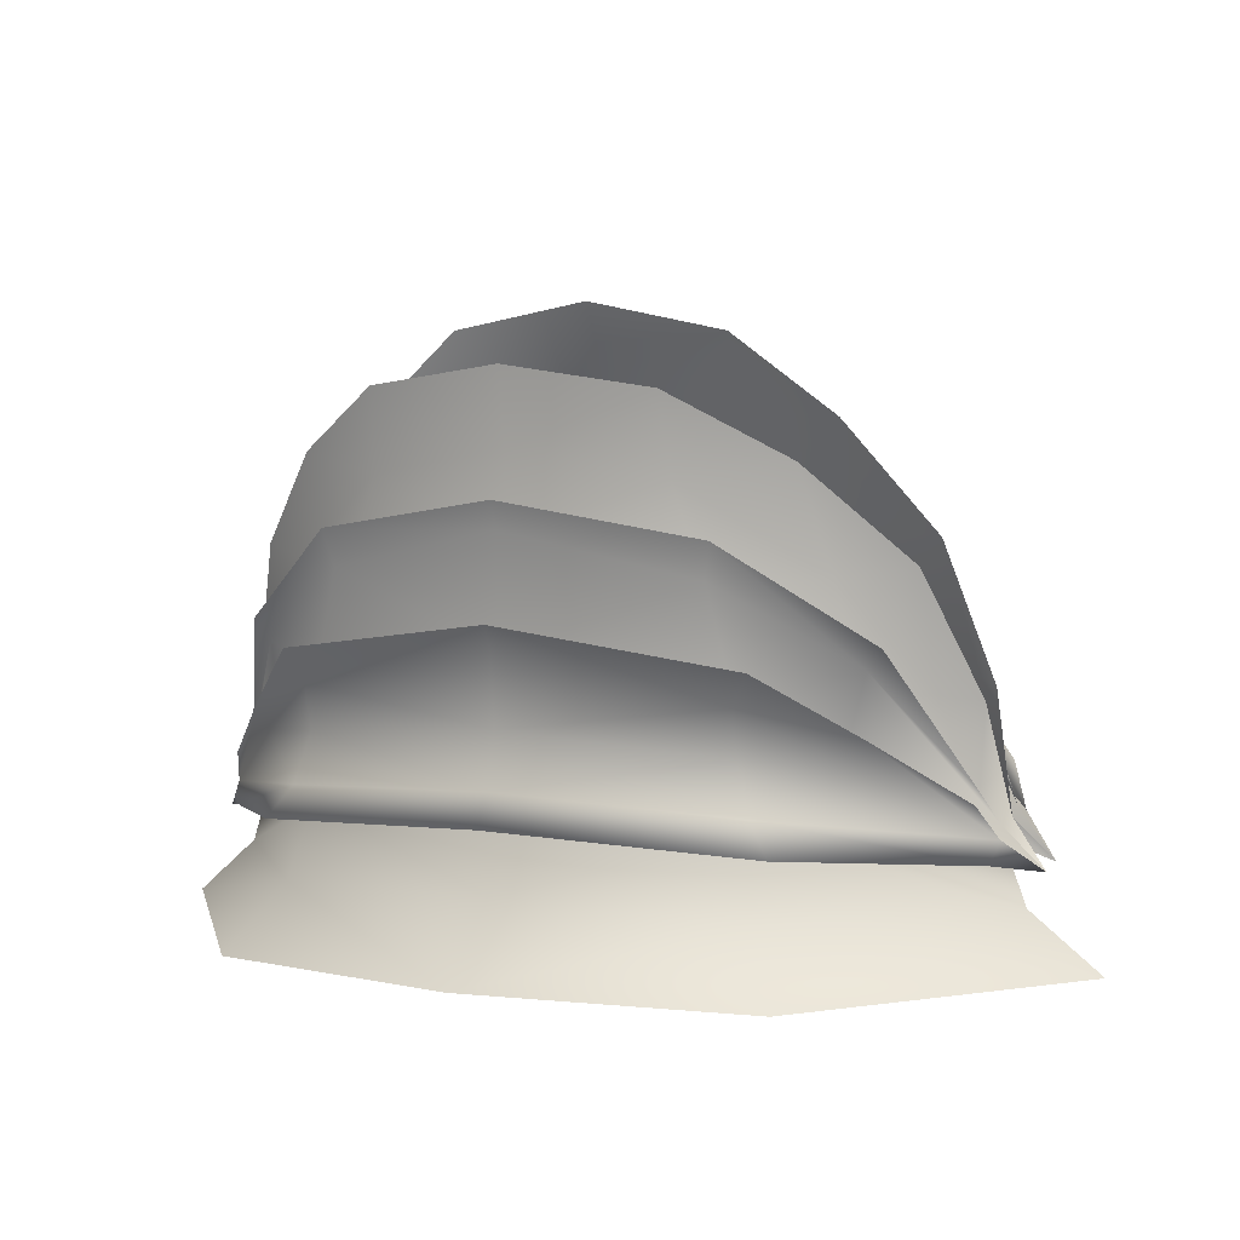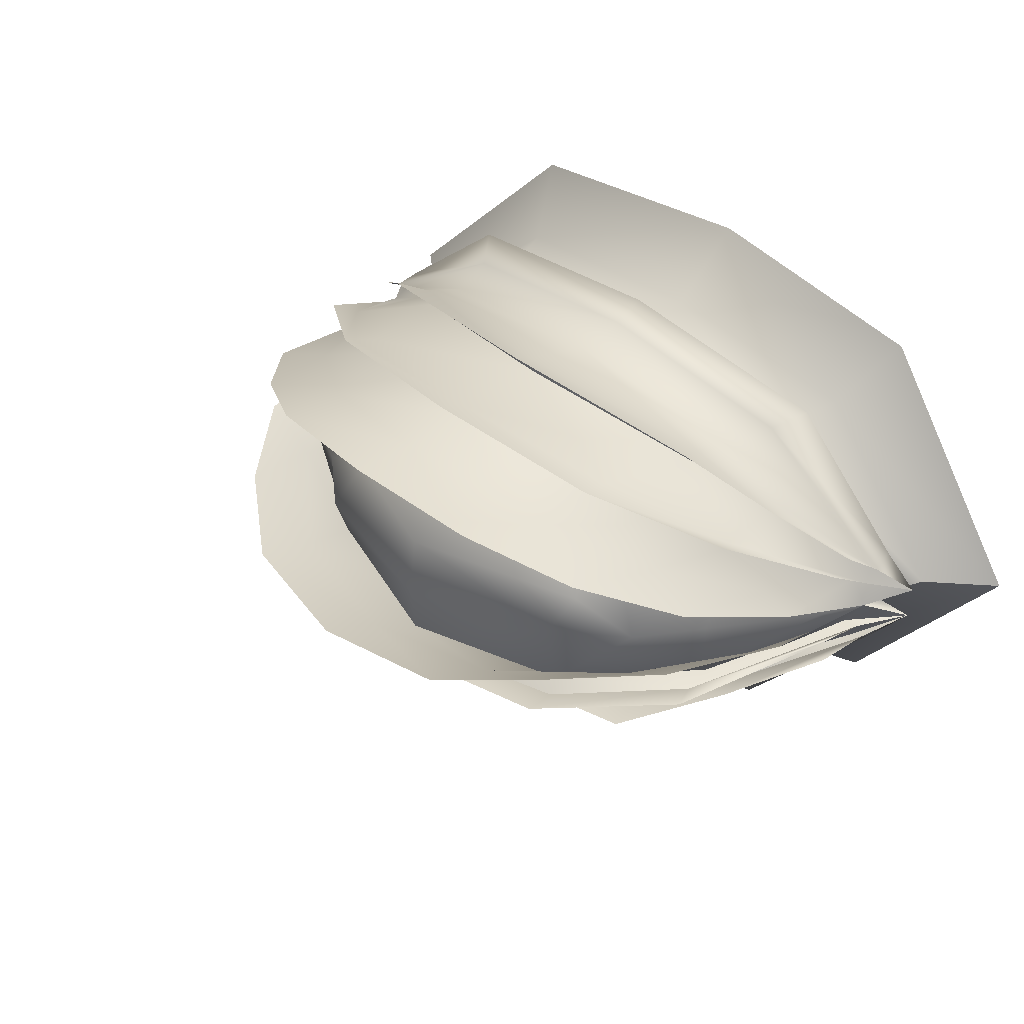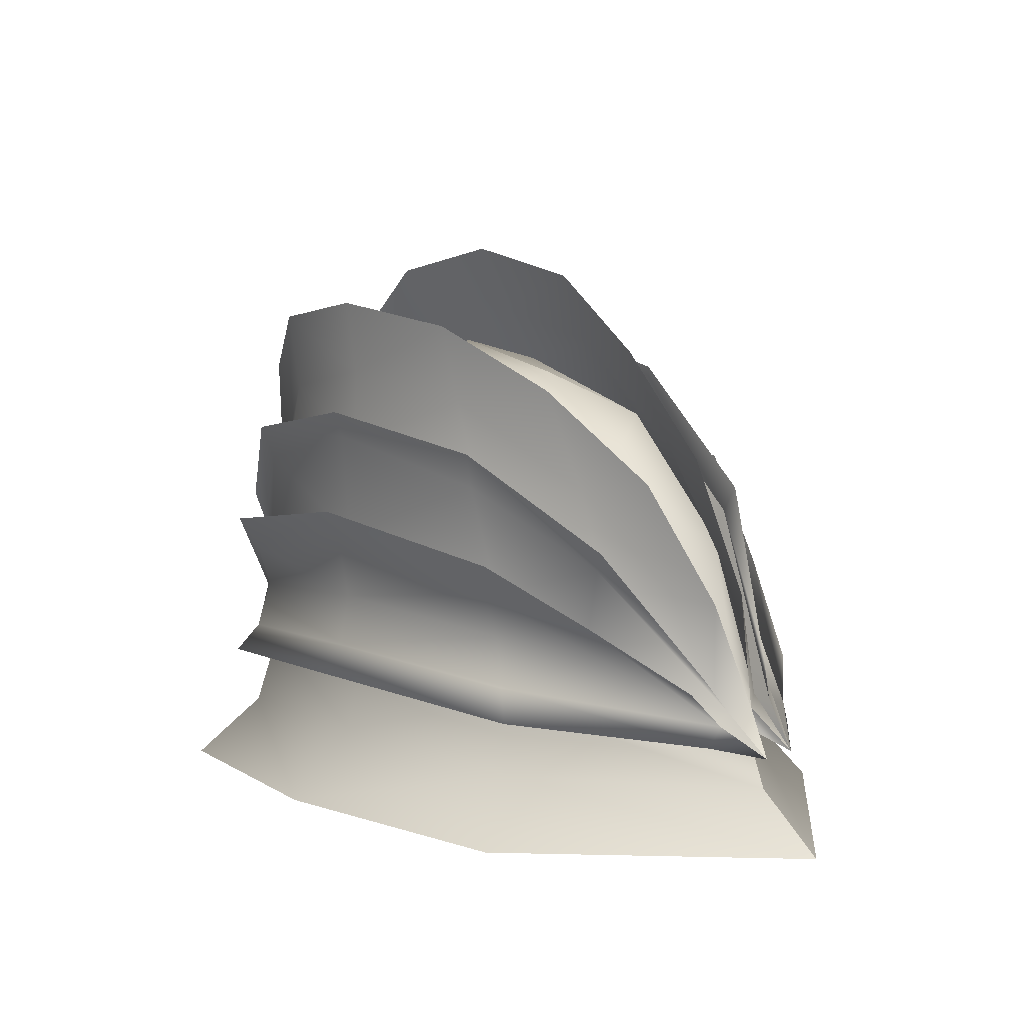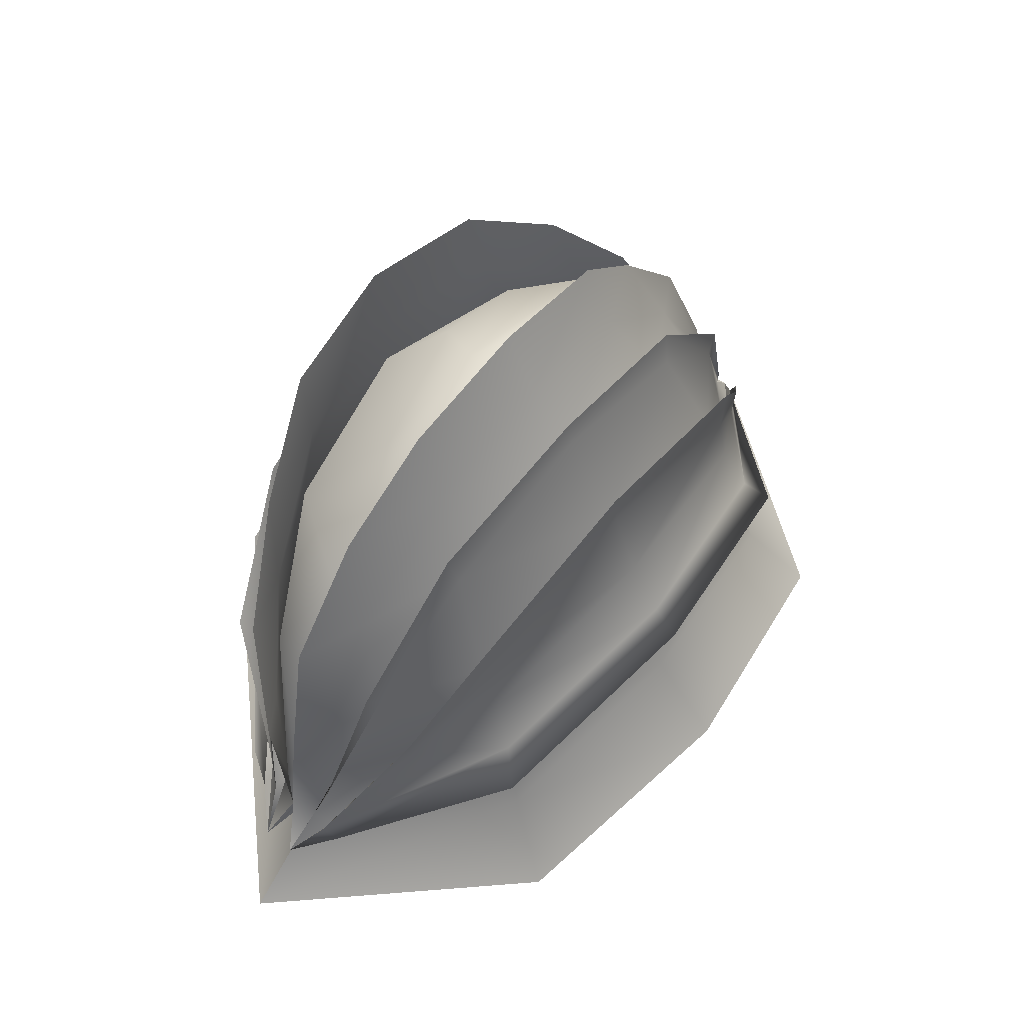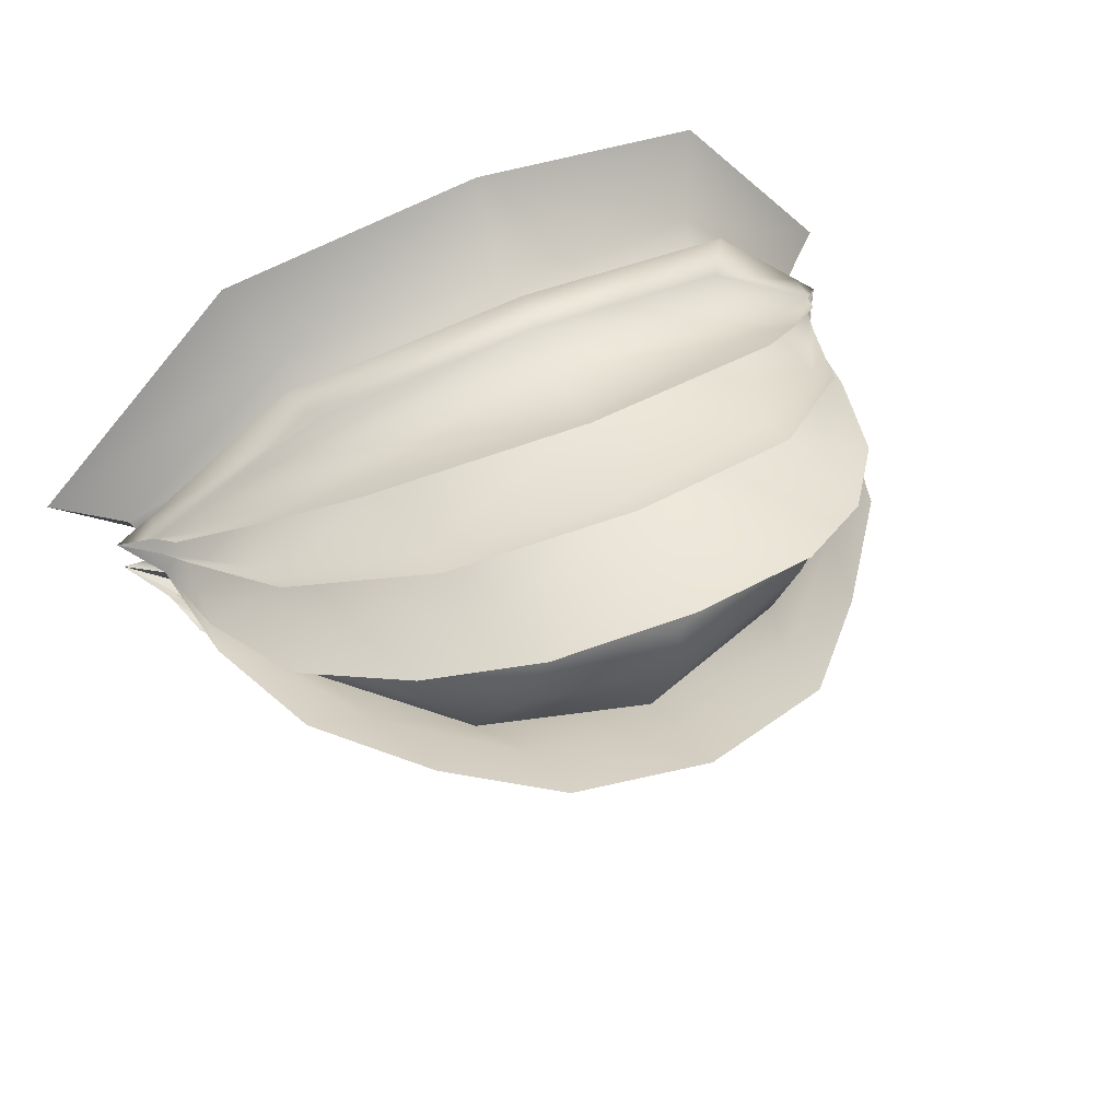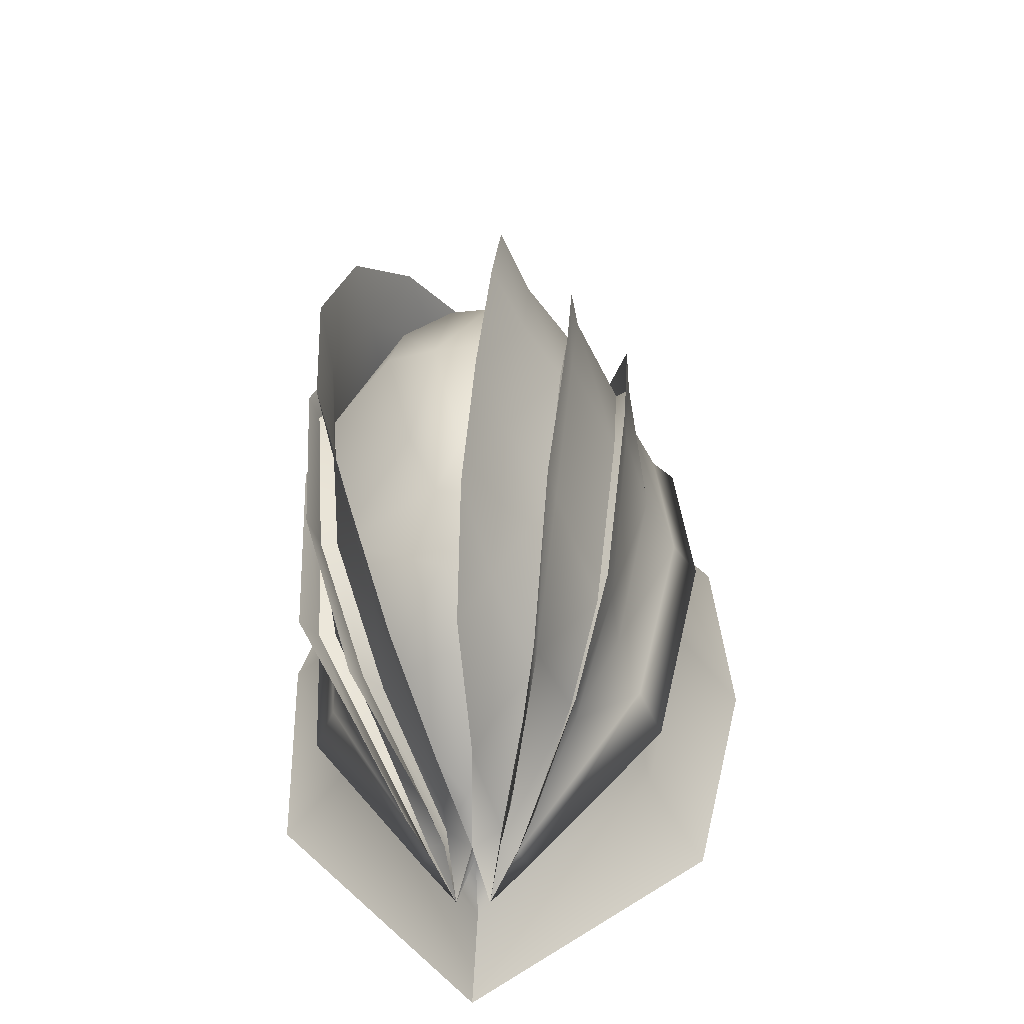
<metadata>
{"format":"obj","ext":"obj","renderer":"f3d","projection":"perspective","resolution":1024,"background":"white","views":[{"elev":6.4,"azim":23.1,"up":"+Y"},{"elev":39.9,"azim":-134.1,"up":"+Z"},{"elev":8.0,"azim":49.6,"up":"+Y"},{"elev":59.7,"azim":129.5,"up":"+Y"},{"elev":54.9,"azim":154.6,"up":"+Z"},{"elev":35.2,"azim":95.1,"up":"+Y"}]}
</metadata>
<code>
g default
v -16.44 0.2216 -18.82
v 39.76 -0.356 0.9776
v -16.6 0.2232 4.972
g PR_S3_cokamool_B_X
f 2 1 3
g default
v 5.763 113.6 61.12
v -47.85 100.6 52.08
v -1.616 -10.61 -89.25
v 1.816 53.98 -54.36
v 1.625 52.87 -70.49
v 4.886 111.9 -43.1
v 5.799 142.2 -23.23
v 5.332 177.8 4.47
v 0.03182 20.15 -65.96
v 2.245 64.09 -61.98
v 4.803 108.8 -38.85
v 3.415 84.1 -51.28
v 5.765 138 -19.35
v 5.805 156.6 -6.373
v 5.308 123.1 -42.19
v 5.848 150.8 -21.41
v -80.46 -10.61 -77.69
v -62.17 45.37 -49.6
v -72.42 44.26 -60.26
v -59.5 92.69 -41.77
v -49.72 126.1 -22.11
v -37.29 169.2 5.324
v -69.85 15.31 -57.5
v -65.84 54.99 -52.51
v -62.43 145.1 6.776
v -58.81 89.98 -36.96
v -60.83 73.19 -44.43
v -47.85 121.5 -18.61
v -38.66 146.3 -4.605
v -63.21 106.9 -40.37
v -51.53 138 -19.41
v 160.3 -10.61 -3.032
v 131 26.56 -1.48
v 137.7 7.275 -2.766
v 133.6 33.65 -0.7453
v 61.13 100.6 52.08
v 100.1 71.03 31.92
v 126.2 33.5 8.582
v 127.1 50.26 1.529
v 105.1 91.42 11.18
v 87.76 -10.61 -77.69
v 69.65 45.18 -49.67
v 82.46 43.56 -60.51
v 144.7 20.4 -7.615
v 71.59 92.57 -41.81
v 128.6 70.07 -0.6825
v 63.39 126.1 -22.11
v 113.9 112 5.27
v 49.83 169.2 5.324
v 76.21 15.14 -57.57
v 102.7 92.26 -19.18
v 75.13 54.59 -52.64
v 132.8 35.19 -9.932
v 133.9 32.97 -15.61
v 131.9 26.06 -19.74
v 84.12 145.1 6.776
v 70.59 89.89 -36.98
v 129.3 32.42 -16.56
v 70.98 73 -44.49
v 61.13 121.5 -18.61
v 100.1 82.41 -17.53
v 126.2 35.8 -9.842
v 51.9 146.3 -4.606
v 92.39 113.8 -3.703
v 116.9 74.74 -6.009
v 77.62 106.8 -40.4
v 128.9 46.46 -20.76
v 65.89 138 -19.41
v 127.2 48.5 -12.95
v 108.2 100.5 -18.63
v 104.1 74.82 -32.08
v 100.6 62.79 -32.09
v 95.57 64.44 -30.09
v 86.75 113.8 13.58
v 0.03868 141.9 25.65
v 48.58 136.6 10.58
v -1.113 145.2 5.217
v 39.28 130.8 29.46
v 62.38 126 17.97
v -51.63 130 11.54
v -58.58 123.8 26.2
v -38.86 124.7 41.75
v -7.412 132.6 42.92
v -134.4 -10.61 -3.032
v -114.4 7.157 -2.817
v -107.8 26.25 -1.583
v -103.7 33.24 8.5
v -109.1 33.25 -0.8724
v -81.67 71 31.91
v -103.1 49.84 1.401
v -87.11 91.34 11.16
v -74.84 113.8 13.58
v -108.7 25.88 -19.81
v -118.6 20.07 -7.732
v -82.74 92.39 -19.13
v -103.7 35.46 -9.95
v -108.5 34.8 -10.06
v -73.5 113.8 -3.703
v -88.86 112 5.268
v -93.9 74.57 -6.061
v -83.88 63.2 -31.94
v -106.2 32.17 -16.64
v -109.6 32.67 -15.7
v -80.16 64.73 -29.99
v -81.67 82.5 -17.5
v -102.4 69.74 -0.784
v -85.35 75.32 -31.89
v -104.9 46.41 -20.78
v -103.5 48.2 -13.04
v -85.95 100.7 -18.58
v -1.616 -10.61 83.19
v -69.87 8.638 52.47
v 0.06293 11.38 61.27
v -80.46 -10.61 71.62
v 1.856 37.27 55.95
v -72.47 28.2 59.54
v 1.693 32.57 71.21
v -62.19 31.79 49.34
v -65.88 37.91 54.46
v 2.302 42.39 65.98
v 4.897 81.55 68.48
v -58.82 68.72 52.72
v 4.813 81.31 63.27
v -59.51 68.65 58.24
v 5.796 115.1 66.63
v -47.85 100.6 52.08
v 5.763 113.6 61.12
v -49.72 102.4 57.35
v -60.85 53.82 52.53
v 3.452 59.41 63.17
v -38.66 129.1 53.33
v 5.803 137 60.63
v -66.45 134.3 43.13
v -37.29 153.8 58.16
v 5.332 160.2 63.86
v -63.22 79.1 63.62
v 5.311 89.82 73.1
v -51.53 113.6 61.18
v 5.845 123.6 69.84
v 76.21 8.638 52.47
v 87.76 -10.61 71.62
v 160.3 -10.61 -3.032
v 137.7 7.275 -2.766
v 82.46 28.2 59.54
v 69.65 31.79 49.34
v 131.9 22.62 16.38
v 131 26.56 -1.48
v 144.7 19.47 3.537
v 75.13 37.91 54.46
v 102.7 77.99 38.05
v 126.2 33.5 8.582
v 132.8 32.92 8.534
v 133.6 33.65 -0.7453
v 70.59 68.71 52.72
v 71.59 68.65 58.24
v 92.39 102.4 35.54
v 113.9 105.6 26.95
v 116.9 69.47 18.08
v 61.13 100.6 52.08
v 63.39 102.4 57.35
v 100.6 50.24 37.33
v 129.3 28.9 14.41
v 133.9 29.6 13.59
v 70.98 53.82 52.53
v 95.57 52.19 36.02
v 100.1 71.03 31.92
v 51.9 129.1 53.33
v 49.83 153.8 58.16
v 84.12 134.3 43.13
v 128.6 67.57 11.17
v 77.62 79.1 63.62
v 104.1 59.53 41.8
v 128.9 40.16 21.73
v 65.89 113.6 61.18
v 127.2 44.17 14.8
v 108.2 84.56 41.62
v -134.4 -10.61 -3.032
v -114.4 7.157 -2.817
v -108.7 22.51 16.35
v -107.8 26.25 -1.583
v -118.6 19.21 3.445
v -103.7 33.24 8.5
v -82.74 77.98 38.04
v -108.5 32.62 8.441
v -109.1 33.25 -0.8724
v -88.86 105.6 26.95
v -73.5 102.4 35.53
v -93.9 69.29 18.02
v -106.2 28.74 14.36
v -83.91 50.24 37.33
v -109.6 29.4 13.53
v -80.18 52.19 36.02
v -81.67 71 31.91
v -102.4 67.25 11.07
v -85.4 59.53 41.8
v -104.9 40.04 21.69
v -103.5 43.93 14.72
v -85.96 84.55 41.62
g PR_S3_cokamool_B
f 6 26 12
f 6 20 26
f 7 22 8
f 7 21 22
f 8 27 13
f 8 22 27
f 9 29 14
f 9 23 29
f 10 31 16
f 10 24 31
f 12 21 7
f 12 26 21
f 13 30 15
f 15 30 23
f 14 24 10
f 14 29 24
f 15 23 9
f 13 27 30
f 16 32 17
f 32 28 25
f 17 32 25
f 17 25 11
f 16 31 32
f 33 18 23
f 9 23 18
f 34 19 10
f 10 24 34
f 38 42 41
f 40 43 77
f 43 40 42
f 41 42 40
f 6 12 53
f 6 53 44
f 44 53 35
f 53 37 35
f 7 8 46
f 7 46 45
f 45 58 36
f 58 47 36
f 8 13 55
f 8 55 46
f 54 65 56
f 38 47 65
f 9 14 60
f 9 60 48
f 67 51 68
f 10 16 63
f 10 63 50
f 50 63 54
f 45 36 37
f 12 7 45
f 53 45 37
f 12 45 53
f 75 61 57
f 56 47 61
f 13 15 62
f 48 75 62
f 15 48 62
f 65 47 56
f 61 75 76
f 58 46 55
f 58 55 57
f 47 58 57
f 47 57 61
f 45 46 58
f 63 67 64
f 67 68 64
f 14 10 50
f 60 50 54
f 14 50 60
f 54 56 76
f 56 61 76
f 15 9 48
f 13 62 55
f 75 57 55
f 16 17 66
f 66 52 59
f 17 52 66
f 63 64 54
f 54 64 65
f 49 38 65
f 64 68 65
f 17 11 52
f 16 66 63
f 63 66 67
f 59 51 67
f 66 59 67
f 68 49 65
f 68 51 49
f 69 48 18
f 9 18 48
f 74 48 69
f 74 70 57
f 71 10 19
f 10 71 50
f 72 54 73
f 54 72 56
f 73 54 71
f 50 71 54
f 75 48 74
f 74 57 75
f 48 60 75
f 54 76 60
f 76 75 60
f 75 55 62
f 47 38 36
f 38 65 42
f 64 63 77
f 43 42 64
f 65 64 42
f 40 77 39
f 77 43 64
f 79 80 78
f 82 79 81
f 79 78 81
f 80 83 78
f 78 84 85
f 84 78 83
f 85 86 78
f 86 81 78
f 63 16 80
f 80 79 63
f 39 77 82
f 82 81 39
f 82 63 79
f 63 82 77
f 16 31 83
f 83 80 16
f 95 83 31
f 84 5 85
f 85 4 86
f 4 85 5
f 4 39 81
f 81 86 4
f 93 91 90
f 94 92 95
f 92 94 93
f 93 90 92
f 26 20 87
f 88 26 87
f 96 21 89
f 97 96 89
f 99 98 100
f 97 91 99
f 102 101 103
f 31 24 98
f 89 21 88
f 21 26 88
f 105 104 106
f 97 100 105
f 104 23 30
f 97 99 100
f 104 105 107
f 22 96 27
f 27 96 106
f 96 97 106
f 106 97 105
f 22 21 96
f 101 31 108
f 103 101 108
f 24 29 98
f 100 98 107
f 105 100 107
f 106 104 27
f 108 31 98
f 108 98 99
f 91 109 99
f 103 108 99
f 32 31 101
f 102 28 101
f 28 32 101
f 109 103 99
f 102 103 109
f 23 110 33
f 111 110 106
f 98 112 113
f 112 98 100
f 98 113 34
f 34 24 98
f 23 104 110
f 106 110 104
f 29 23 104
f 107 98 29
f 104 107 29
f 27 104 30
f 91 97 89
f 99 91 93
f 31 108 95
f 93 94 108
f 108 99 93
f 95 92 5
f 94 95 108
f 95 5 84
f 84 83 95
f 115 114 116
f 117 114 115
f 119 118 120
f 121 118 119
f 122 120 123
f 119 120 122
f 125 124 126
f 127 124 125
f 129 128 130
f 131 128 129
f 121 116 118
f 115 116 121
f 132 123 133
f 132 133 127
f 131 126 128
f 125 126 131
f 127 133 124
f 122 123 132
f 134 130 135
f 136 134 137
f 134 135 137
f 137 135 138
f 129 130 134
f 140 139 127
f 127 124 140
f 142 141 128
f 131 128 141
f 116 114 143
f 143 114 144
f 143 144 145
f 146 143 145
f 120 118 147
f 147 118 148
f 149 148 150
f 151 149 150
f 123 120 152
f 152 120 147
f 154 153 155
f 151 156 154
f 126 124 157
f 157 124 158
f 160 159 161
f 130 128 162
f 162 128 163
f 162 163 153
f 150 148 146
f 118 116 148
f 148 143 146
f 148 116 143
f 165 164 166
f 151 155 165
f 133 123 167
f 164 158 167
f 158 133 167
f 151 154 155
f 164 165 168
f 147 149 152
f 152 149 166
f 149 151 166
f 166 151 165
f 147 148 149
f 159 162 169
f 161 159 169
f 128 126 163
f 163 157 153
f 163 126 157
f 155 153 168
f 165 155 168
f 124 133 158
f 167 123 152
f 166 164 152
f 135 130 170
f 171 170 172
f 171 135 170
f 169 162 153
f 169 153 154
f 156 173 154
f 161 169 154
f 138 135 171
f 170 130 162
f 170 162 159
f 160 172 159
f 172 170 159
f 173 161 154
f 160 161 173
f 158 174 140
f 140 124 158
f 158 175 174
f 176 175 166
f 128 177 142
f 177 128 163
f 153 178 179
f 178 153 155
f 153 179 177
f 177 163 153
f 158 164 175
f 166 175 164
f 157 158 164
f 168 153 157
f 164 168 157
f 152 164 167
f 156 151 150
f 117 115 180
f 115 181 180
f 121 182 183
f 182 184 183
f 186 185 187
f 188 184 185
f 190 189 191
f 131 129 186
f 121 183 181
f 115 121 181
f 193 192 194
f 187 184 192
f 127 193 132
f 185 184 187
f 192 193 195
f 182 119 122
f 182 122 194
f 184 182 194
f 184 194 192
f 121 119 182
f 129 190 196
f 190 191 196
f 125 131 186
f 186 187 195
f 187 192 195
f 193 194 122
f 129 196 186
f 186 196 185
f 197 188 185
f 196 191 185
f 129 134 190
f 136 189 190
f 134 136 190
f 191 197 185
f 191 189 197
f 198 127 139
f 198 199 194
f 200 186 201
f 186 200 187
f 201 186 141
f 131 141 186
f 193 127 198
f 198 194 193
f 127 125 193
f 186 195 125
f 195 193 125
f 193 122 132
f 184 188 183

</code>
